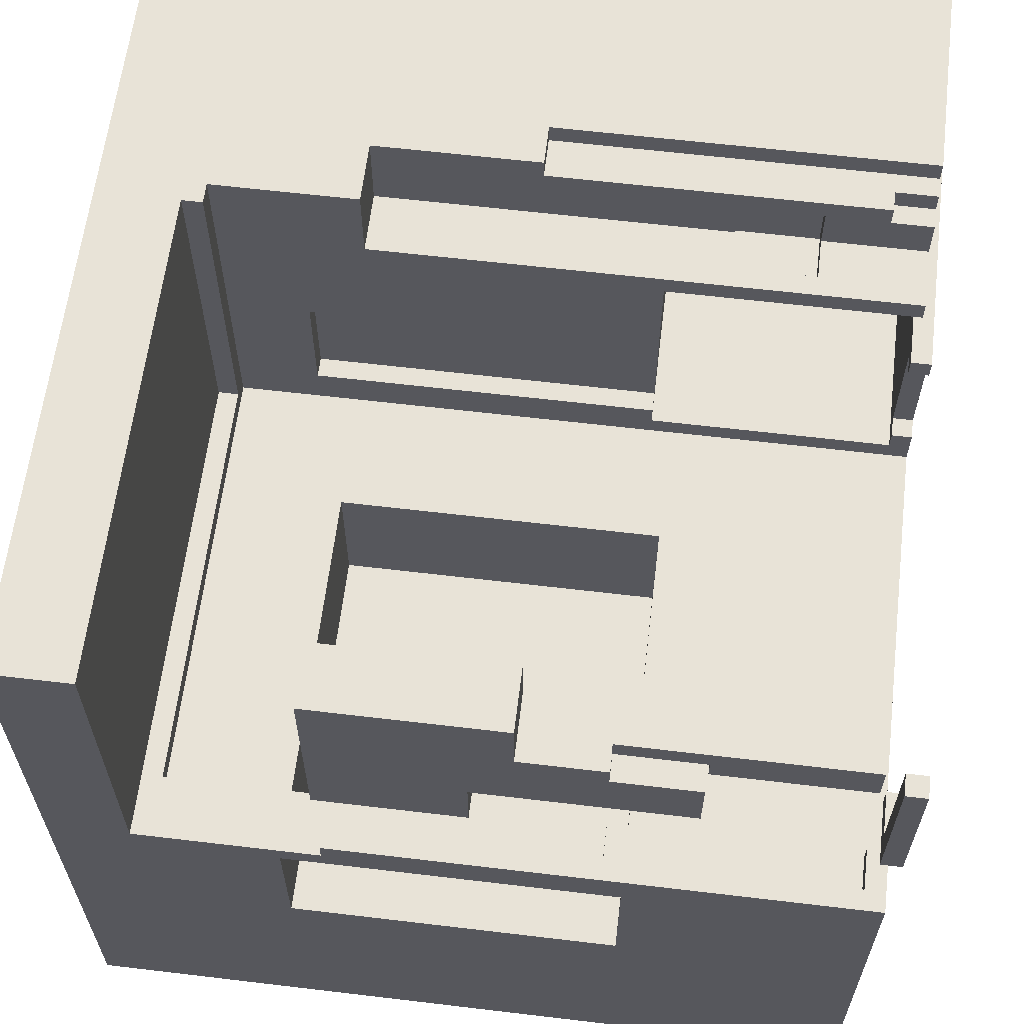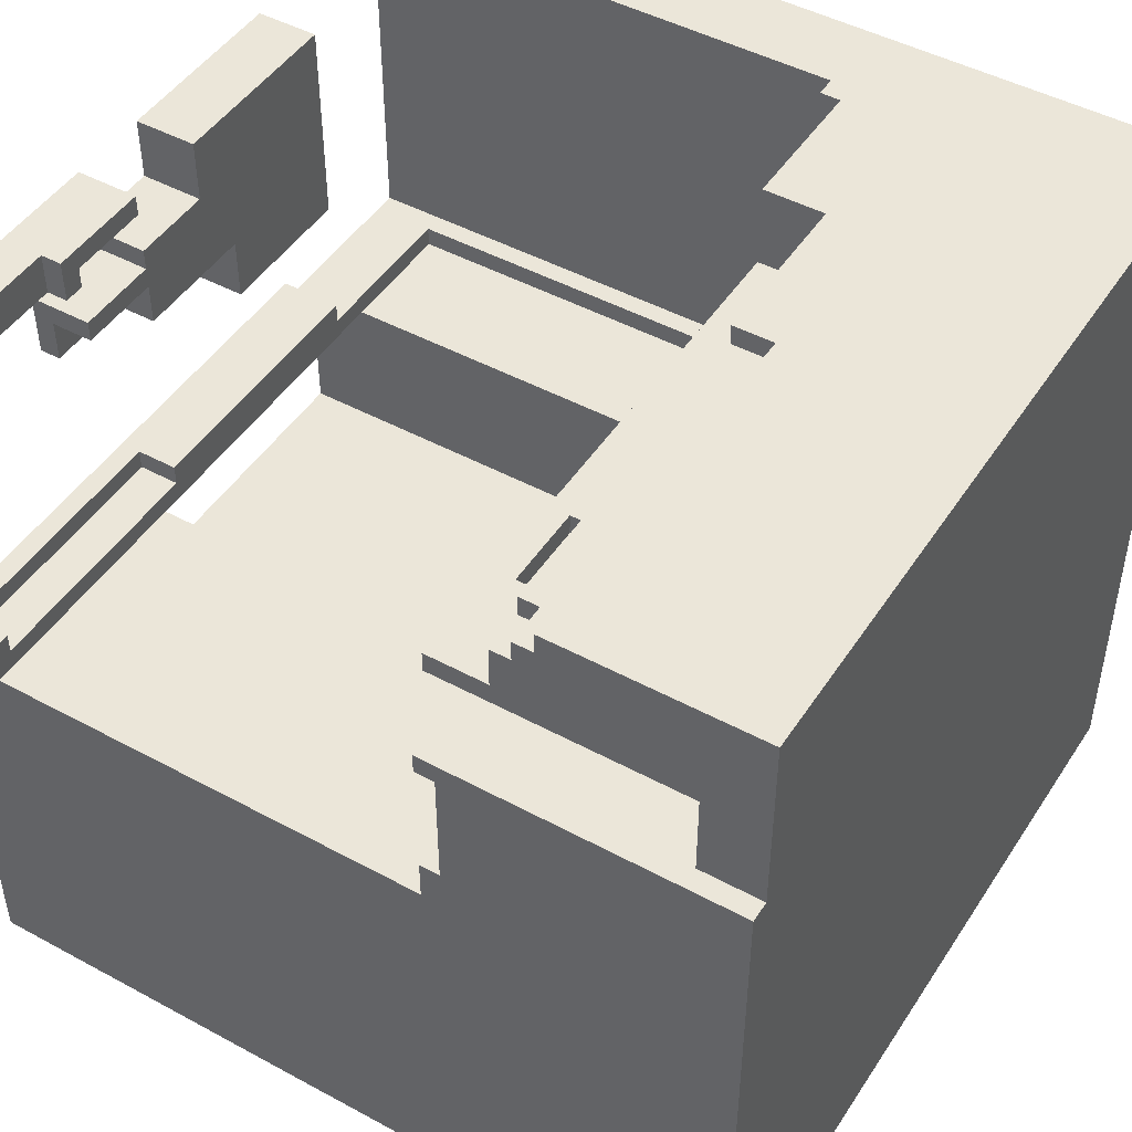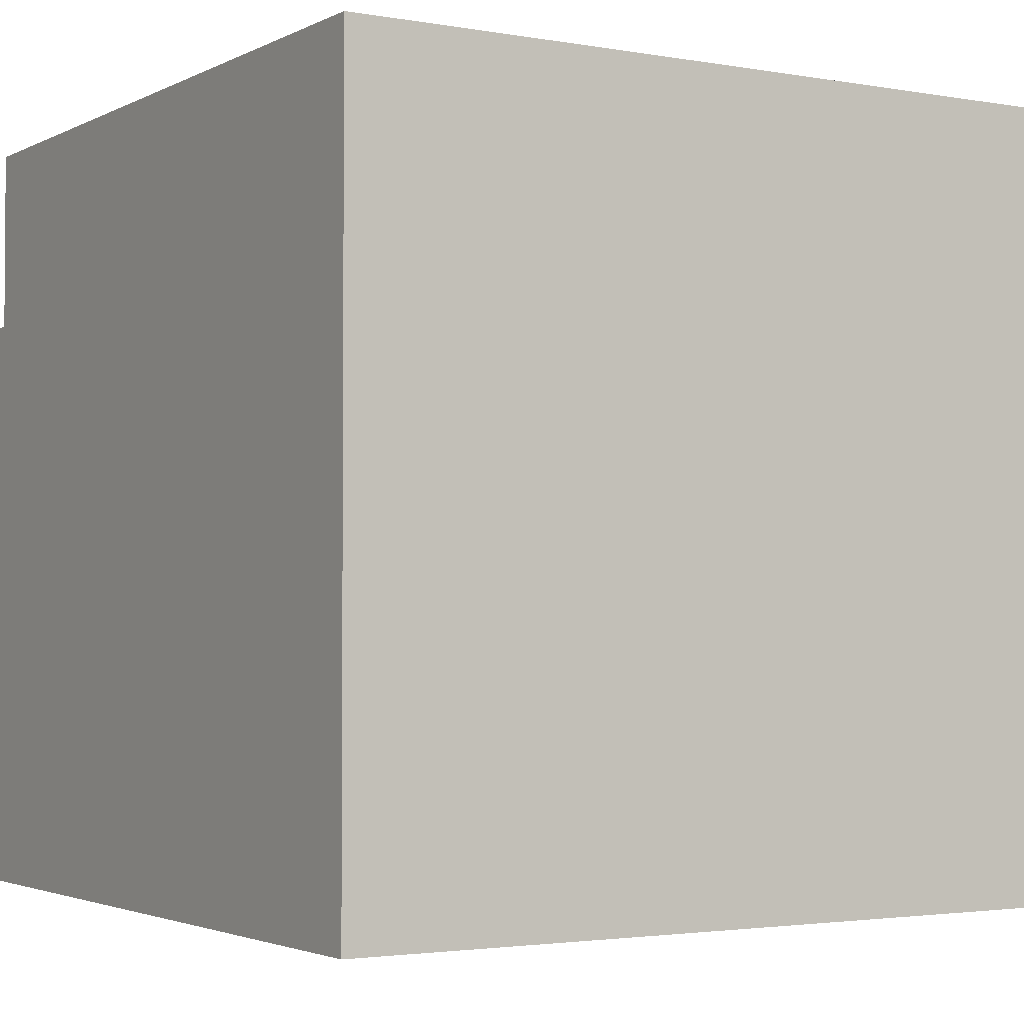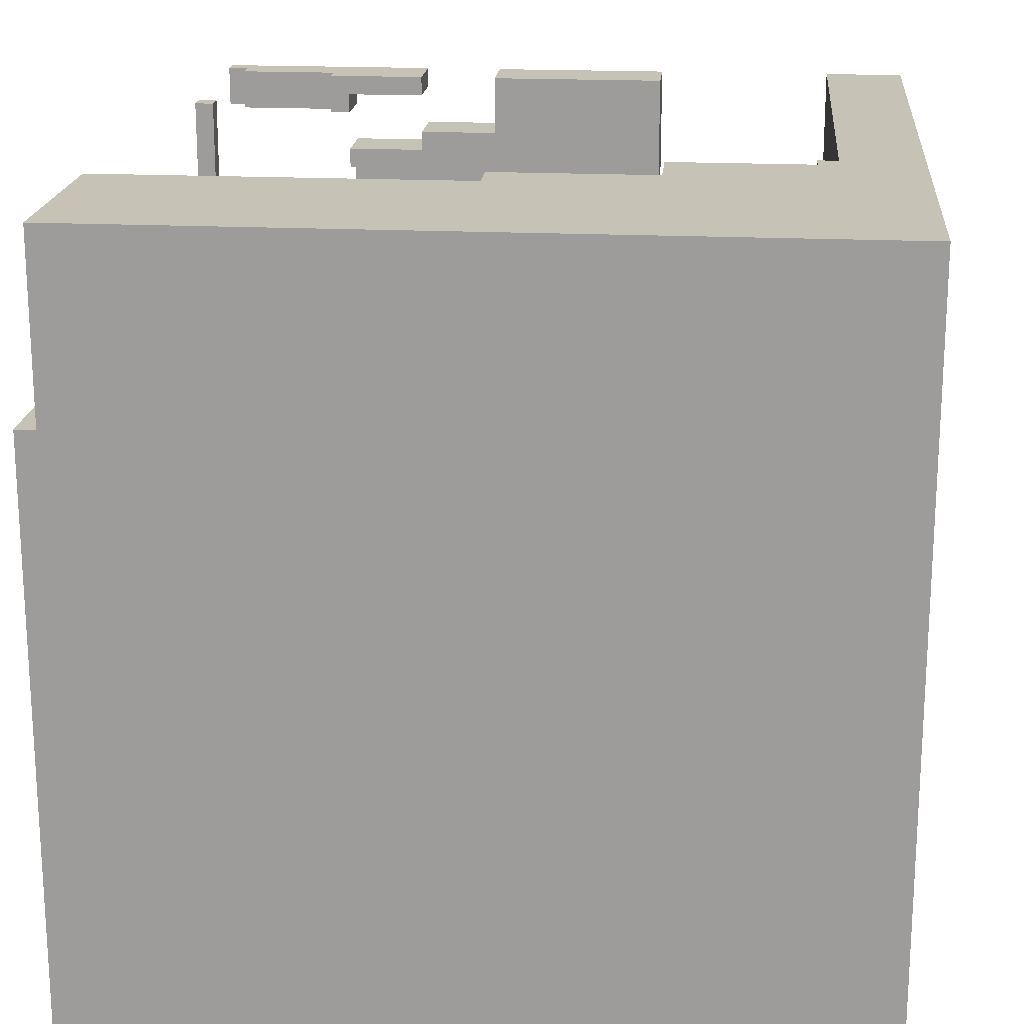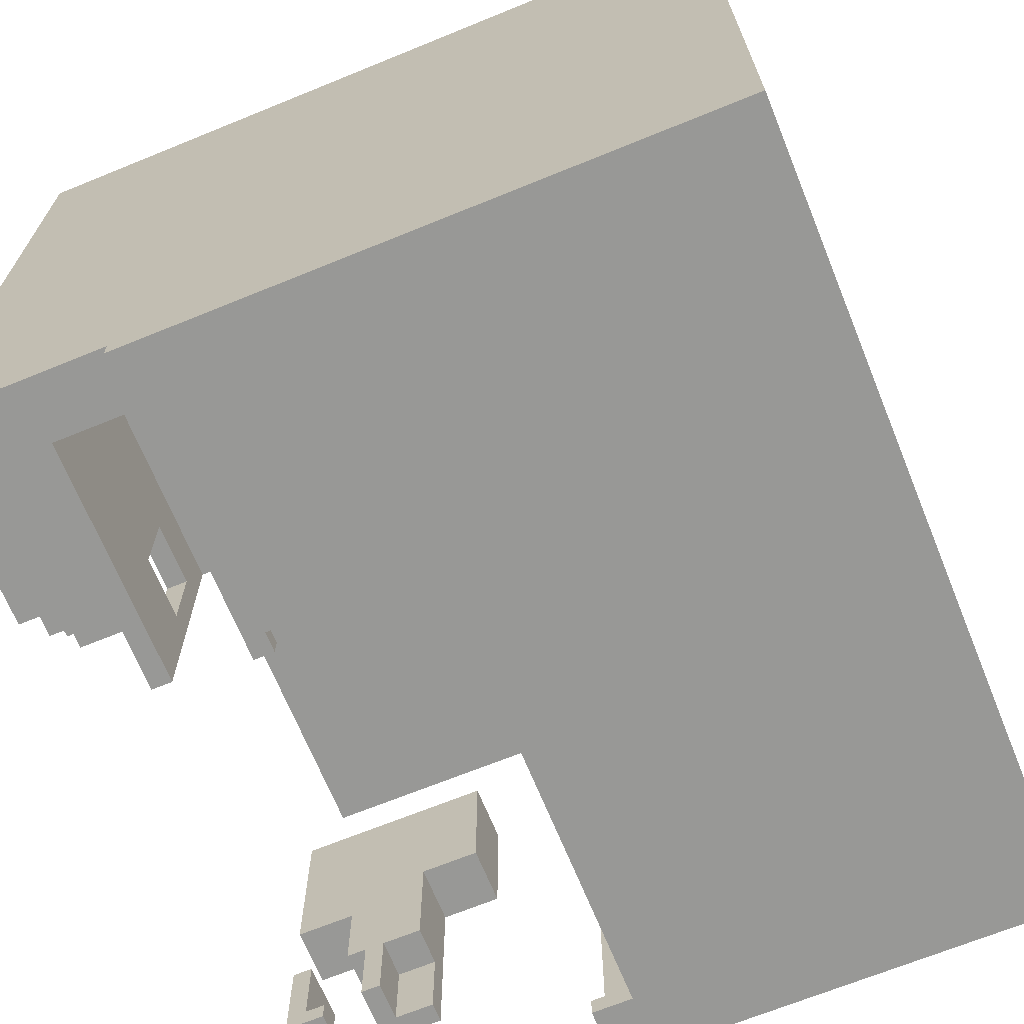
<metadata>
{"format":"obj","ext":"obj","renderer":"f3d","projection":"perspective","resolution":1024,"background":"white","views":[{"elev":62.1,"azim":96.9,"up":"+Y"},{"elev":47.1,"azim":-148.5,"up":"+Y"},{"elev":-2.6,"azim":-31.7,"up":"+Y"},{"elev":19.1,"azim":-84.8,"up":"+Y"},{"elev":-68.4,"azim":-67.8,"up":"+Z"}]}
</metadata>
<code>
v -20 0 20
v -20 0 -19
v -20 29 -18
v -20 29 -19
v -20 38 20
v -20 38 -18
v -6 33 -9
v -6 33 -13
v -6 34 -9
v -6 34 -13
v 17 20 15
v 17 20 9
v 17 20 -7
v 17 20 -19
v 17 21 15
v 17 21 7
v 17 21 -6
v 17 21 -18
v 17 22 7
v 17 22 -6
v 17 22 -18
v 17 22 -19
v 17 28 7
v 17 28 -0
v 17 28 -18
v 17 28 -19
v 17 29 -18
v 17 29 -19
v 17 31 -0
v 17 31 -6
v 17 33 -6
v 17 33 -10
v 17 34 -6
v 17 34 -10
v 17 35 -2
v 17 35 -6
v 17 36 -10
v 17 36 -11
v 17 37 -6
v 17 37 -10
v 17 38 7
v 17 38 -2
v 17 38 -6
v 17 38 -11
v 18 36 -11
v 18 36 -16
v 18 38 -11
v 18 38 -16
v 19 21 -6
v 19 21 -18
v 19 22 -6
v 19 22 -18
v 19 29 -18
v 19 29 -19
v 19 31 -6
v 19 31 -10
v 19 33 -6
v 19 33 -10
v 19 36 -16
v 19 36 -17
v 19 36 -18
v 19 36 -19
v 19 38 -16
v 19 38 -17
v -17 21 -6
v -17 21 -18
v -17 29 -18
v -17 33 -6
v -17 33 -18
v -10 37 -0
v -10 37 -18
v -10 38 -0
v -10 38 -18
v -9 33 -9
v -9 33 -13
v -9 36 -9
v -9 36 -13
v -9 36 -16
v -9 36 -18
v -9 37 -16
v -9 37 -18
v -8 34 8
v -8 34 -9
v -8 34 -13
v -8 34 -18
v -8 36 -9
v -8 36 -13
v -8 36 -16
v -8 36 -18
v -8 37 -0
v -8 37 -16
v -8 38 8
v -8 38 -0
v -6 22 11
v -6 22 -6
v -6 22 -18
v -6 22 -19
v -6 28 11
v -6 28 -6
v -6 28 -18
v -6 28 -19
v -5 20 15
v -5 20 -19
v -5 21 -6
v -5 21 -18
v -5 22 11
v -5 22 -6
v -5 22 -18
v -5 22 -19
v -5 28 11
v -5 28 -6
v -5 28 -18
v -5 28 -19
v -5 29 -18
v -5 29 -19
v -5 33 -6
v -5 33 -18
v -5 34 8
v -5 34 -18
v -5 38 15
v -5 38 8
v -4 21 16
v -4 21 15
v -4 38 16
v -4 38 15
v 1 13 9
v 1 13 -7
v 1 20 9
v 1 20 -7
v 20 0 20
v 20 0 -19
v 20 13 9
v 20 13 -7
v 20 20 9
v 20 20 -7
v 20 21 16
v 20 21 7
v 20 22 7
v 20 22 -19
v 20 28 7
v 20 28 -0
v 20 28 -18
v 20 28 -19
v 20 31 -0
v 20 31 -10
v 20 34 -6
v 20 34 -10
v 20 35 -2
v 20 35 -6
v 20 36 -10
v 20 36 -17
v 20 36 -18
v 20 36 -19
v 20 37 -6
v 20 37 -10
v 20 38 20
v 20 38 16
v 20 38 7
v 20 38 -2
v 20 38 -6
v 20 38 -17
v -20 0 20
v -20 38 20
v 20 0 20
v 20 38 20
v 17 21 7
v 17 22 7
v 17 28 7
v 17 38 7
v 20 21 7
v 20 22 7
v 20 28 7
v 20 38 7
v 17 37 -6
v 17 38 -6
v 20 37 -6
v 20 38 -6
v 1 13 -7
v 1 20 -7
v 17 20 -7
v 20 13 -7
v 20 20 -7
v 17 36 -10
v 17 37 -10
v 20 36 -10
v 20 37 -10
v -9 33 -13
v -9 36 -13
v -8 34 -13
v -8 36 -13
v -6 33 -13
v -6 34 -13
v -17 21 -18
v -17 29 -18
v -6 22 -18
v -6 28 -18
v -5 21 -18
v -5 22 -18
v -5 28 -18
v -5 29 -18
v 17 21 -18
v 17 22 -18
v 17 28 -18
v 17 29 -18
v 19 21 -18
v 19 22 -18
v 19 29 -18
v 19 36 -18
v 20 28 -18
v 20 36 -18
v -4 21 16
v -4 38 16
v 20 21 16
v 20 38 16
v -5 20 15
v -5 38 15
v -4 21 15
v -4 38 15
v 17 20 15
v 17 21 15
v -6 22 11
v -6 28 11
v -5 22 11
v -5 28 11
v 1 13 9
v 1 20 9
v 17 20 9
v 20 13 9
v 20 20 9
v -8 34 8
v -8 38 8
v -5 34 8
v -5 38 8
v -10 37 -0
v -10 38 -0
v -8 37 -0
v -8 38 -0
v 17 28 -0
v 17 31 -0
v 20 28 -0
v 20 31 -0
v 17 35 -2
v 17 38 -2
v 20 35 -2
v 20 38 -2
v -17 21 -6
v -17 33 -6
v -6 22 -6
v -6 28 -6
v -5 21 -6
v -5 22 -6
v -5 28 -6
v -5 33 -6
v 17 21 -6
v 17 22 -6
v 17 31 -6
v 17 33 -6
v 17 34 -6
v 17 35 -6
v 19 21 -6
v 19 22 -6
v 19 31 -6
v 19 33 -6
v 20 34 -6
v 20 35 -6
v -9 33 -9
v -9 36 -9
v -8 34 -9
v -8 36 -9
v -6 33 -9
v -6 34 -9
v 17 33 -10
v 17 34 -10
v 19 31 -10
v 19 33 -10
v 20 31 -10
v 20 34 -10
v 17 36 -11
v 17 38 -11
v 18 36 -11
v 18 38 -11
v -9 36 -16
v -9 37 -16
v -8 36 -16
v -8 37 -16
v 18 36 -16
v 18 38 -16
v 19 36 -16
v 19 38 -16
v 19 36 -17
v 19 38 -17
v 20 36 -17
v 20 38 -17
v -20 29 -18
v -20 38 -18
v -17 29 -18
v -17 33 -18
v -10 37 -18
v -10 38 -18
v -9 36 -18
v -9 37 -18
v -8 34 -18
v -8 36 -18
v -5 33 -18
v -5 34 -18
v -20 0 -19
v -20 29 -19
v -6 22 -19
v -6 28 -19
v -5 20 -19
v -5 22 -19
v -5 28 -19
v -5 29 -19
v 17 20 -19
v 17 22 -19
v 17 28 -19
v 17 29 -19
v 19 29 -19
v 19 36 -19
v 20 0 -19
v 20 22 -19
v 20 28 -19
v 20 36 -19
v -20 0 20
v 20 0 20
v -20 0 -19
v 20 0 -19
v 17 20 9
v 20 20 9
v 17 20 -7
v 20 20 -7
v -6 28 11
v -5 28 11
v 17 28 7
v 20 28 7
v 17 28 -0
v 20 28 -0
v -6 28 -6
v -5 28 -6
v -6 28 -18
v -5 28 -18
v 17 28 -18
v 20 28 -18
v -6 28 -19
v -5 28 -19
v 17 28 -19
v 20 28 -19
v 17 31 -0
v 20 31 -0
v 17 31 -6
v 19 31 -6
v 19 31 -10
v 20 31 -10
v -17 33 -6
v -5 33 -6
v 17 33 -6
v 19 33 -6
v -9 33 -9
v -6 33 -9
v 17 33 -10
v 19 33 -10
v -9 33 -13
v -6 33 -13
v -17 33 -18
v -5 33 -18
v -9 36 -9
v -8 36 -9
v 17 36 -10
v 20 36 -10
v 17 36 -11
v 18 36 -11
v -9 36 -13
v -8 36 -13
v 18 36 -16
v 19 36 -16
v 19 36 -17
v 20 36 -17
v 17 37 -6
v 20 37 -6
v 17 37 -10
v 20 37 -10
v 1 13 9
v 20 13 9
v 1 13 -7
v 20 13 -7
v -5 20 15
v 17 20 15
v 1 20 9
v 17 20 9
v 1 20 -7
v 17 20 -7
v -5 20 -19
v 17 20 -19
v -4 21 16
v 20 21 16
v -4 21 15
v 17 21 15
v 17 21 7
v 20 21 7
v -17 21 -6
v -5 21 -6
v 17 21 -6
v 19 21 -6
v -17 21 -18
v -5 21 -18
v 17 21 -18
v 19 21 -18
v -6 22 11
v -5 22 11
v 17 22 7
v 20 22 7
v -6 22 -6
v -5 22 -6
v 17 22 -6
v 19 22 -6
v -6 22 -18
v -5 22 -18
v 17 22 -18
v 19 22 -18
v -6 22 -19
v -5 22 -19
v 17 22 -19
v 20 22 -19
v -20 29 -18
v -17 29 -18
v -5 29 -18
v 17 29 -18
v 19 29 -18
v -20 29 -19
v -5 29 -19
v 17 29 -19
v 19 29 -19
v -8 34 8
v -5 34 8
v 17 34 -6
v 20 34 -6
v -8 34 -9
v -6 34 -9
v 17 34 -10
v 20 34 -10
v -8 34 -13
v -6 34 -13
v -8 34 -18
v -5 34 -18
v 17 35 -2
v 20 35 -2
v 17 35 -6
v 20 35 -6
v -9 36 -16
v -8 36 -16
v -9 36 -18
v -8 36 -18
v 19 36 -18
v 20 36 -18
v 19 36 -19
v 20 36 -19
v -10 37 -0
v -8 37 -0
v -9 37 -16
v -8 37 -16
v -10 37 -18
v -9 37 -18
v -20 38 20
v 20 38 20
v -4 38 16
v 20 38 16
v -5 38 15
v -4 38 15
v -8 38 8
v -5 38 8
v 17 38 7
v 20 38 7
v -10 38 -0
v -8 38 -0
v 17 38 -2
v 20 38 -2
v 17 38 -6
v 20 38 -6
v 17 38 -11
v 18 38 -11
v 18 38 -16
v 19 38 -16
v 19 38 -17
v 20 38 -17
v -20 38 -18
v -10 38 -18
f 3 2 1
f 4 2 3
f 5 3 1
f 6 3 5
f 9 8 7
f 10 8 9
f 15 12 11
f 15 14 13
f 15 13 12
f 16 14 15
f 17 14 16
f 18 14 17
f 19 17 16
f 20 17 19
f 21 14 18
f 22 14 21
f 27 26 25
f 28 26 27
f 29 24 23
f 31 30 29
f 33 31 29
f 33 32 31
f 34 32 33
f 35 33 29
f 36 33 35
f 40 38 37
f 41 29 23
f 41 35 29
f 42 35 41
f 43 40 39
f 44 38 40
f 44 40 43
f 47 46 45
f 48 46 47
f 51 50 49
f 52 50 51
f 57 56 55
f 58 56 57
f 61 54 53
f 62 54 61
f 63 60 59
f 64 60 63
f 65 66 67
f 65 67 68
f 68 67 69
f 70 71 72
f 72 71 73
f 74 75 76
f 76 75 77
f 78 79 80
f 80 79 81
f 82 83 86
f 84 85 87
f 87 85 88
f 88 85 89
f 82 86 90
f 86 87 90
f 87 88 90
f 90 88 91
f 82 90 92
f 92 90 93
f 94 95 98
f 98 95 99
f 96 97 100
f 100 97 101
f 102 103 104
f 104 103 105
f 102 104 106
f 106 104 107
f 105 103 108
f 108 103 109
f 102 106 110
f 112 113 114
f 114 113 115
f 110 111 116
f 110 116 118
f 116 117 118
f 118 117 119
f 102 110 120
f 110 118 120
f 120 118 121
f 122 123 124
f 124 123 125
f 126 127 128
f 128 127 129
f 130 131 132
f 132 131 133
f 130 132 134
f 133 131 135
f 130 134 136
f 134 135 136
f 136 135 137
f 137 135 138
f 135 131 139
f 138 135 139
f 140 141 144
f 144 145 146
f 146 145 147
f 144 146 148
f 148 146 149
f 142 143 152
f 152 143 153
f 150 151 155
f 130 136 156
f 156 136 157
f 140 144 158
f 144 148 158
f 158 148 159
f 154 155 160
f 155 151 161
f 160 155 161
f 164 163 162
f 165 163 164
f 170 167 166
f 171 167 170
f 172 169 168
f 173 169 172
f 176 175 174
f 177 175 176
f 180 179 178
f 181 180 178
f 182 180 181
f 185 184 183
f 186 184 185
f 189 188 187
f 190 188 189
f 191 189 187
f 192 189 191
f 195 194 193
f 196 194 195
f 197 195 193
f 198 195 197
f 199 194 196
f 200 194 199
f 205 202 201
f 206 202 205
f 207 204 203
f 209 207 203
f 209 208 207
f 210 208 209
f 211 212 213
f 213 212 214
f 215 216 217
f 217 216 218
f 215 217 219
f 219 217 220
f 221 222 223
f 223 222 224
f 225 226 227
f 225 227 228
f 228 227 229
f 230 231 232
f 232 231 233
f 234 235 236
f 236 235 237
f 238 239 240
f 240 239 241
f 242 243 244
f 244 243 245
f 246 247 248
f 248 247 249
f 246 248 250
f 250 248 251
f 249 247 252
f 252 247 253
f 254 255 260
f 260 255 261
f 256 257 262
f 262 257 263
f 258 259 264
f 264 259 265
f 266 267 268
f 268 267 269
f 266 268 270
f 270 268 271
f 272 273 275
f 274 275 276
f 275 273 277
f 276 275 277
f 278 279 280
f 280 279 281
f 282 283 284
f 284 283 285
f 286 287 288
f 288 287 289
f 290 291 292
f 292 291 293
f 294 295 296
f 296 295 297
f 297 295 298
f 298 295 299
f 297 298 300
f 300 298 301
f 297 300 302
f 302 300 303
f 297 302 304
f 304 302 305
f 306 307 308
f 308 307 309
f 306 308 310
f 310 308 311
f 309 307 312
f 312 307 313
f 306 310 314
f 316 317 318
f 306 314 320
f 314 315 320
f 320 315 321
f 316 318 322
f 318 319 322
f 322 319 323
f 326 325 324
f 327 325 326
f 330 329 328
f 331 329 330
f 336 335 334
f 337 335 336
f 338 333 332
f 339 333 338
f 344 341 340
f 345 341 344
f 346 343 342
f 347 343 346
f 350 349 348
f 351 349 350
f 352 349 351
f 353 349 352
f 358 355 354
f 359 355 358
f 360 357 356
f 361 357 360
f 362 358 354
f 363 355 359
f 364 362 354
f 364 363 362
f 365 355 363
f 365 363 364
f 370 369 368
f 371 369 370
f 372 367 366
f 373 367 372
f 374 369 371
f 375 369 374
f 376 369 375
f 377 369 376
f 380 379 378
f 381 379 380
f 382 383 384
f 384 383 385
f 386 387 388
f 388 387 389
f 386 388 390
f 386 390 392
f 390 391 392
f 392 391 393
f 394 395 396
f 396 395 397
f 397 395 398
f 398 395 399
f 400 401 404
f 404 401 405
f 402 403 406
f 406 403 407
f 408 409 412
f 412 409 413
f 410 411 414
f 414 411 415
f 415 411 419
f 416 417 420
f 420 417 421
f 418 419 422
f 419 411 423
f 422 419 423
f 424 425 429
f 425 426 429
f 429 426 430
f 427 428 431
f 431 428 432
f 433 434 437
f 437 434 438
f 435 436 439
f 439 436 440
f 438 434 442
f 441 442 443
f 442 434 444
f 443 442 444
f 445 446 447
f 447 446 448
f 449 450 451
f 451 450 452
f 453 454 455
f 455 454 456
f 457 458 459
f 459 458 460
f 457 459 461
f 461 459 462
f 463 464 465
f 465 464 466
f 463 465 467
f 467 465 468
f 463 467 469
f 469 467 470
f 463 469 473
f 473 469 474
f 471 472 475
f 475 472 476
f 477 478 479
f 479 478 480
f 480 478 481
f 481 478 482
f 482 478 483
f 483 478 484
f 463 473 485
f 485 473 486

</code>
